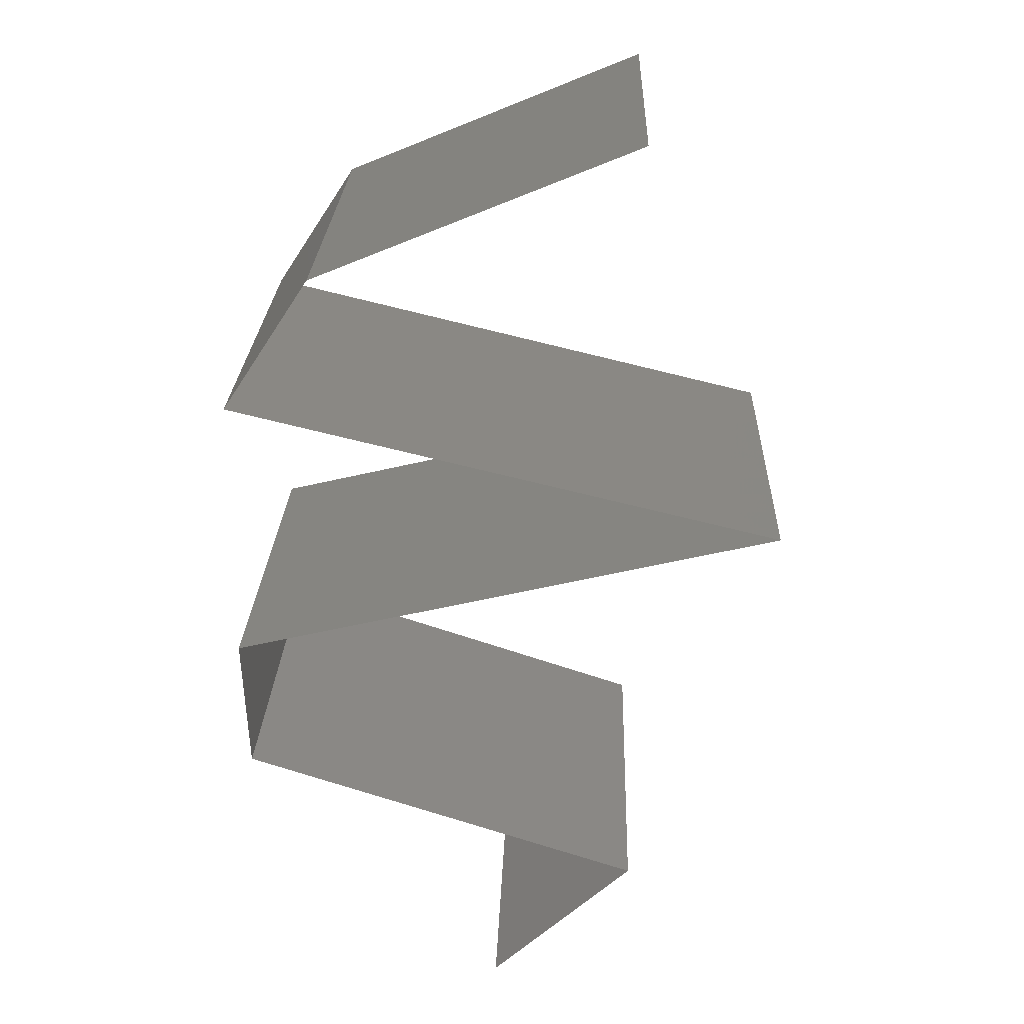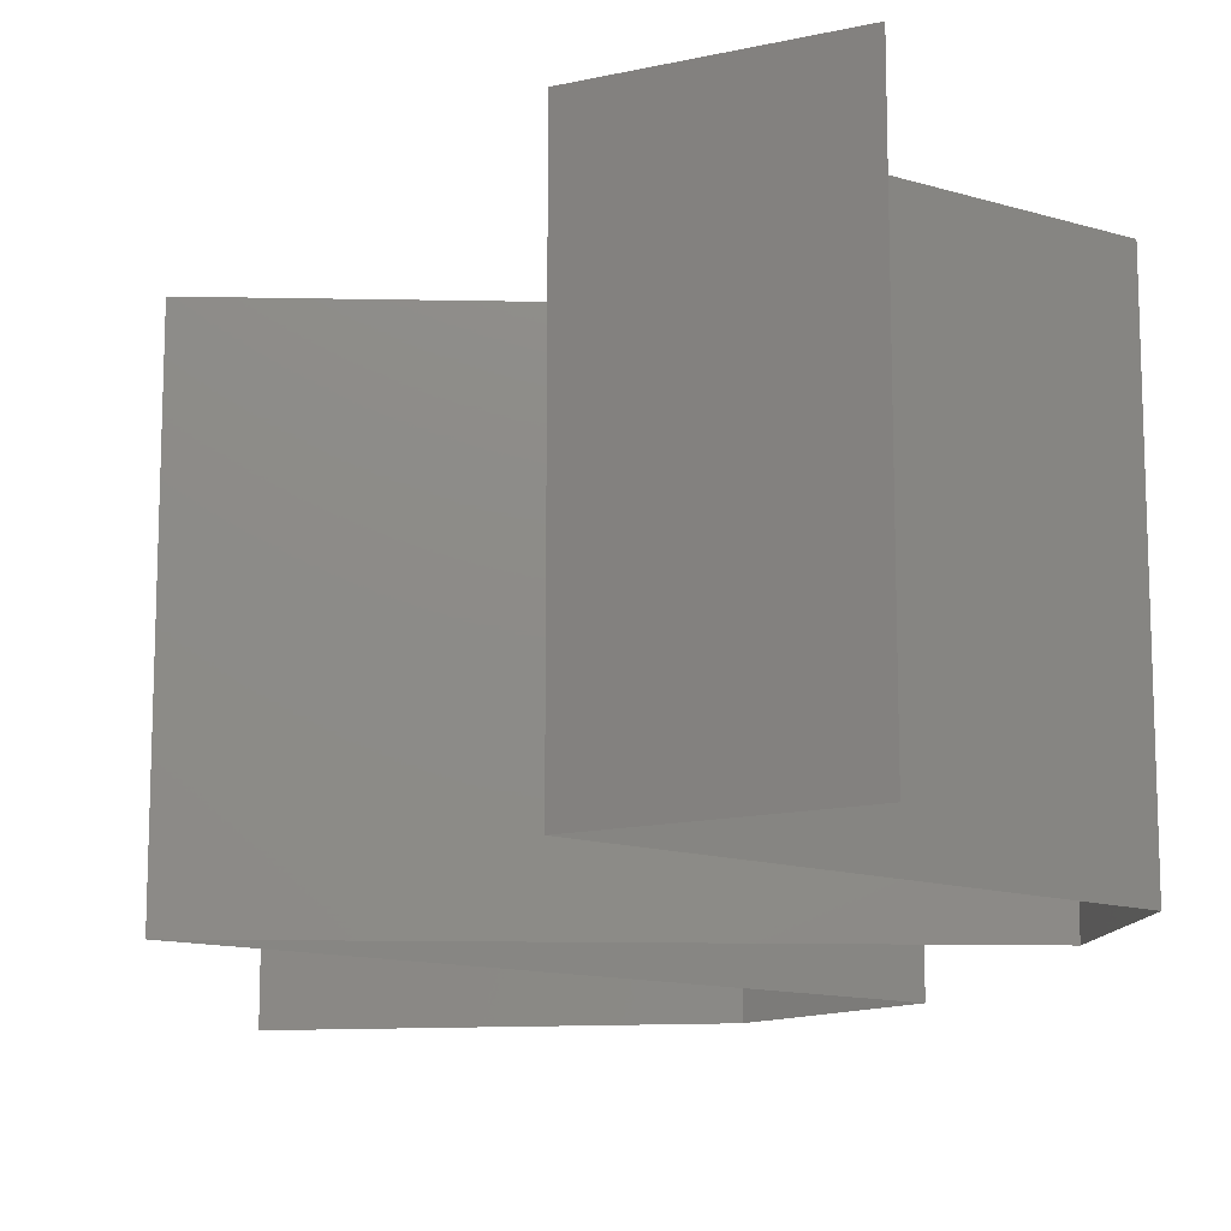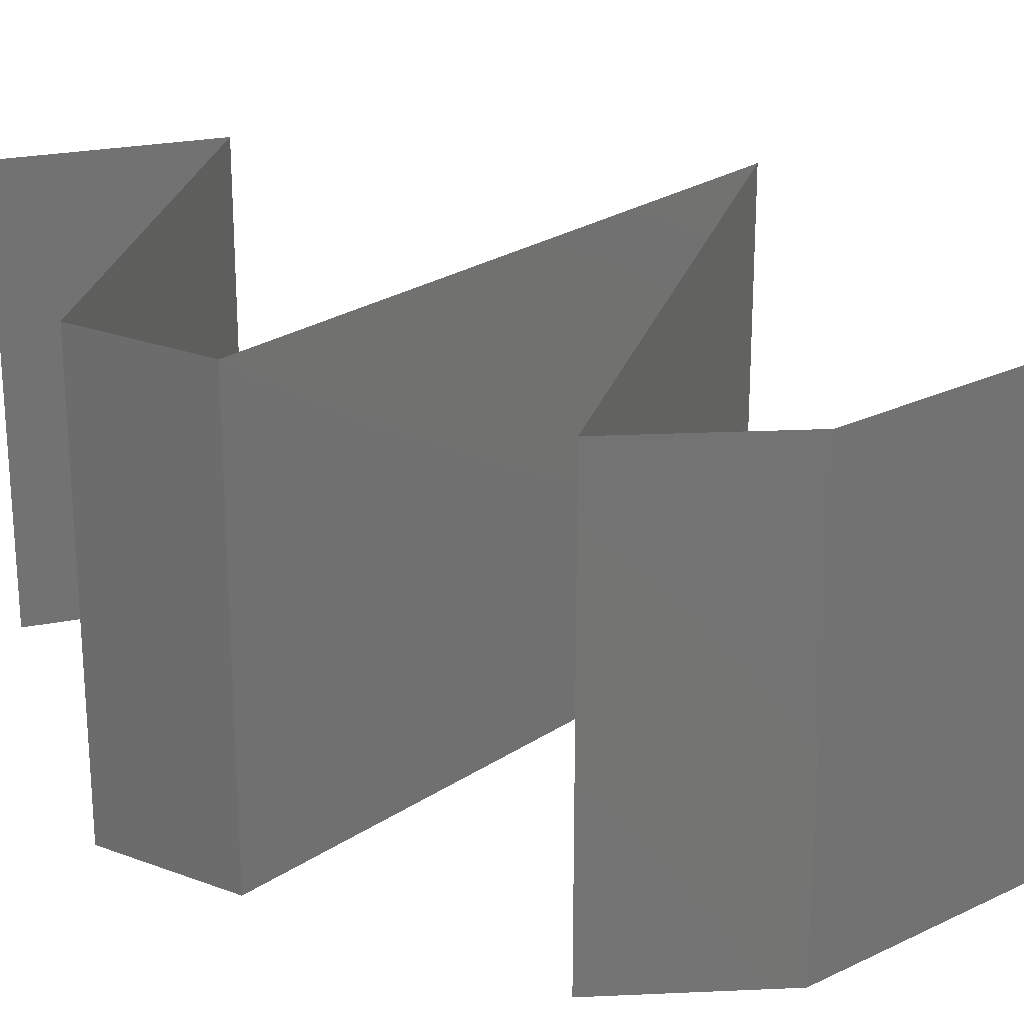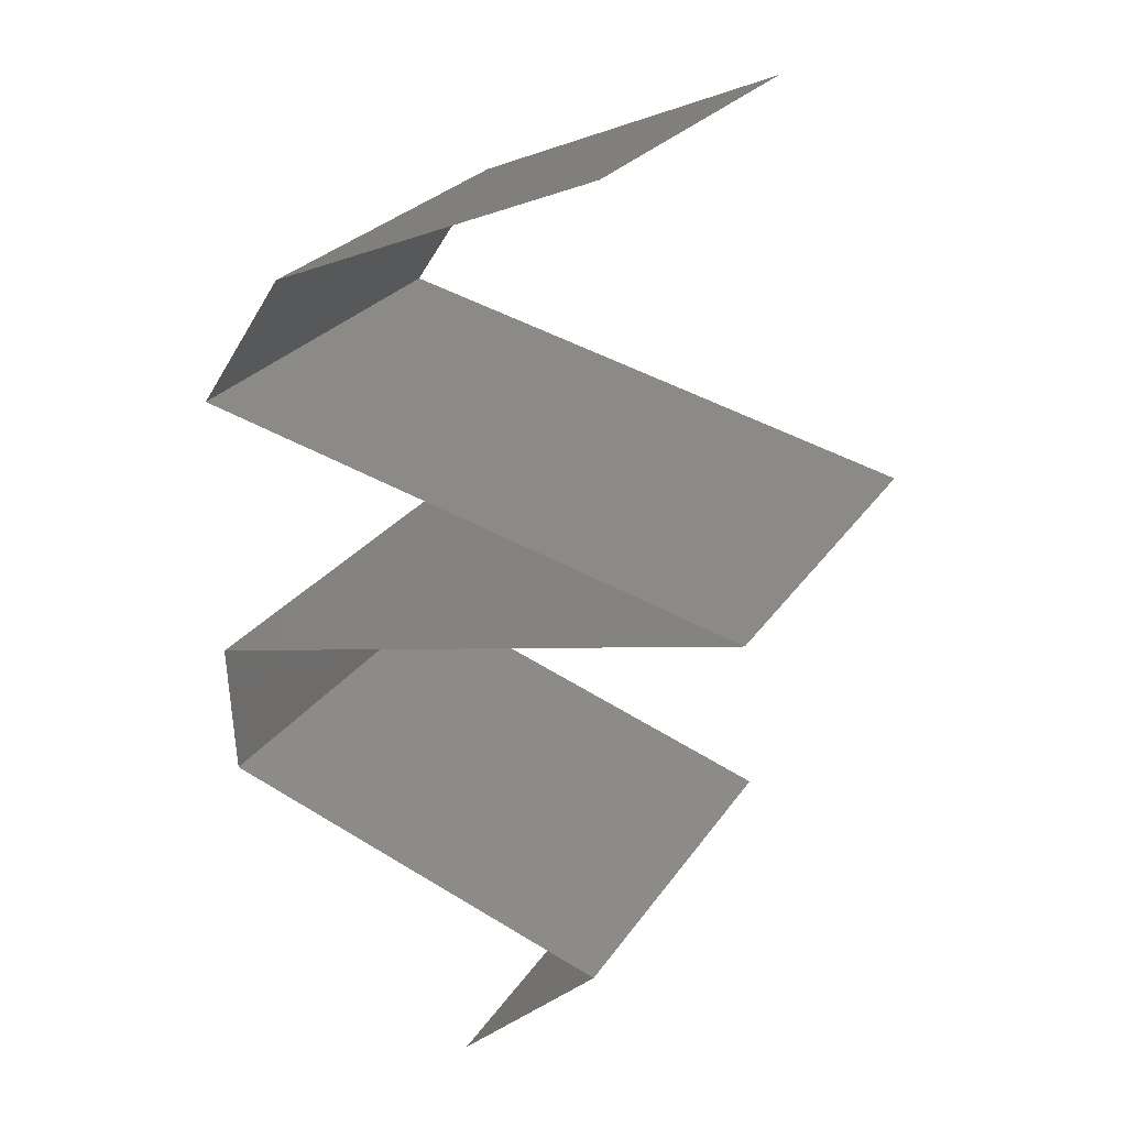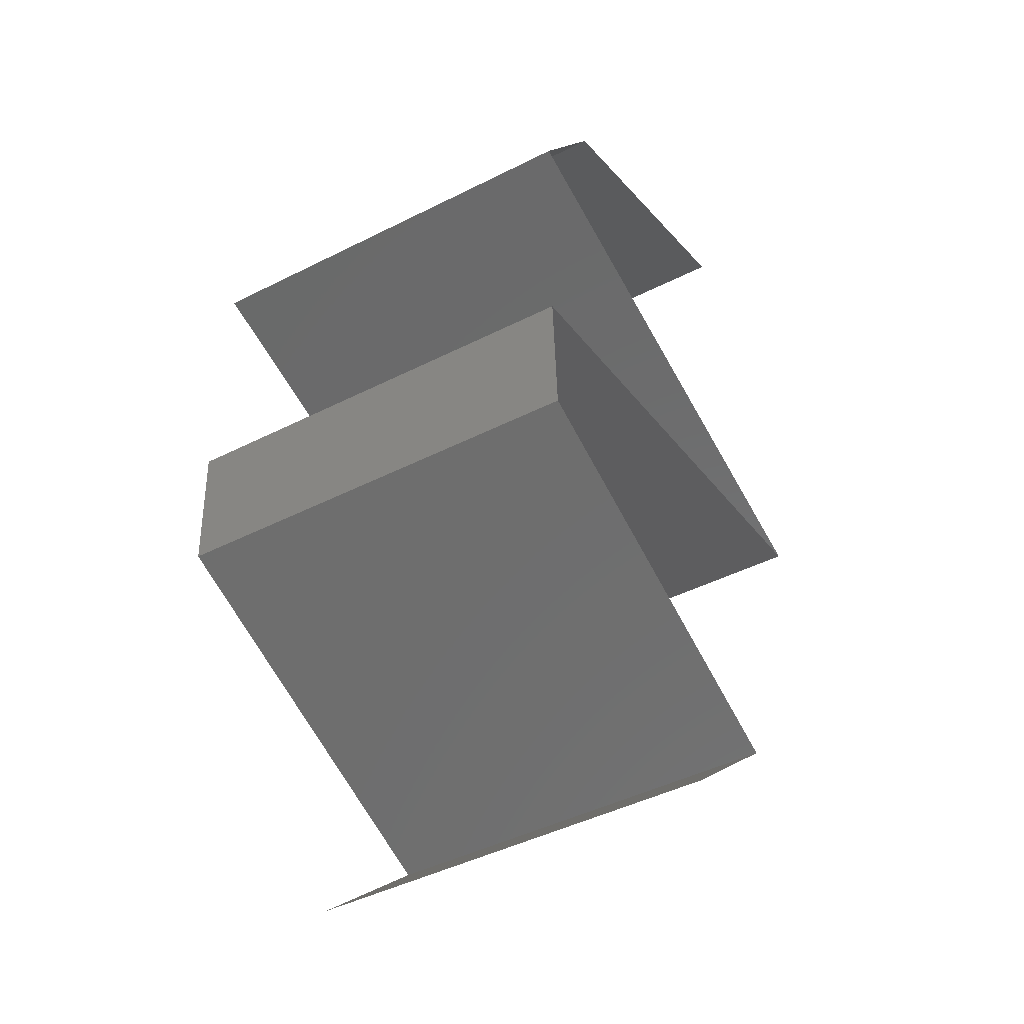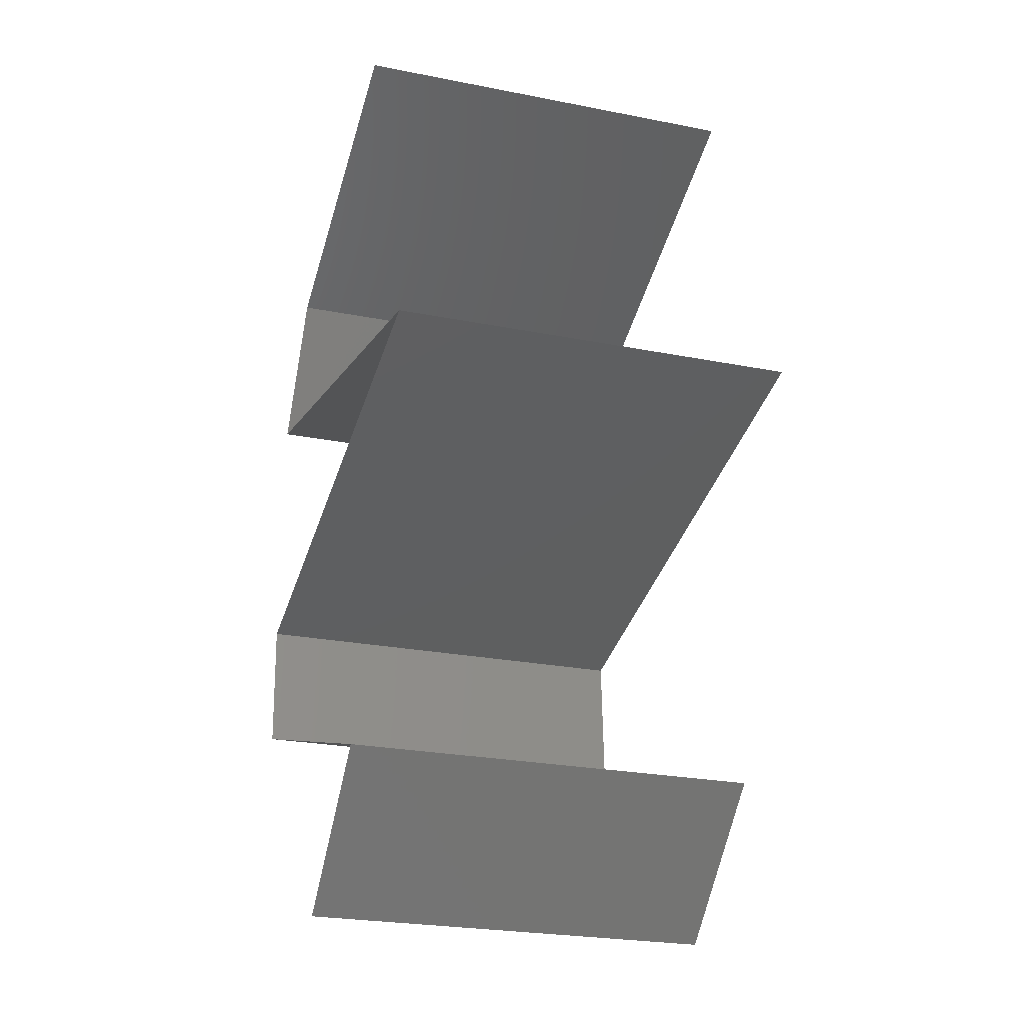
<metadata>
{"format":"stl","ext":"stl","renderer":"f3d","projection":"perspective","resolution":1024,"background":"white","views":[{"elev":24.5,"azim":-178.0,"up":"+Y"},{"elev":-14.0,"azim":-16.0,"up":"+Z"},{"elev":24.4,"azim":119.0,"up":"+Z"},{"elev":25.7,"azim":-153.9,"up":"+Y"},{"elev":-46.0,"azim":120.0,"up":"+Y"},{"elev":-24.9,"azim":-107.8,"up":"+Y"}]}
</metadata>
<code>
# stl→obj: 62 verts, 92 faces
v 0.04574 0.0455 0.02
v 0.03787 0.04875 0.02
v 0.03917 0.04821 0.01243
v 0.04574 0.0455 0.01
v 0.03 0.052 0.01
v 0.03 0.052 0
v 0.03572 0.04964 0.006287
v 0.03 0.052 0.02
v 0.03416 0.05028 0.01488
v 0.04574 0.0455 0
v 0.04076 0.04756 0.005689
v 0.03787 0.04875 0
v 0.04787 0.04225 0.015
v 0.05 0.039 0
v 0.05 0.039 0.01
v 0.04787 0.04225 0.005
v 0.05 0.039 0.02
v 0.032 0.03467 0.02
v 0.041 0.03683 0.02
v 0.0365 0.03575 0.01198
v 0.04355 0.03745 0.01314
v 0.023 0.0325 0.01
v 0.023 0.0325 0.02
v 0.02945 0.03405 0.01314
v 0.0365 0.03575 0.00486
v 0.02921 0.034 0.006343
v 0.04379 0.0375 0.006343
v 0.023 0.0325 0
v 0.041 0.03683 0
v 0.032 0.03467 0
v 0.041 0.02817 0.02
v 0.032 0.03033 0.02
v 0.0365 0.02925 0.01198
v 0.02945 0.03095 0.01314
v 0.05 0.026 0.01
v 0.05 0.026 0.02
v 0.04355 0.02755 0.01314
v 0.0365 0.02925 0.00486
v 0.04379 0.0275 0.006343
v 0.02921 0.031 0.006343
v 0.05 0.026 0
v 0.032 0.03033 0
v 0.041 0.02817 0
v 0.04968 0.0195 0.02
v 0.04984 0.02275 0.015
v 0.04968 0.0195 0
v 0.04984 0.02275 0.005
v 0.04968 0.0195 0.01
v 0.03 0.013 0.01
v 0.03 0.013 0.02
v 0.03746 0.01547 0.01222
v 0.03984 0.01625 0.02
v 0.03984 0.01625 0
v 0.04272 0.0172 0.007184
v 0.03 0.013 0
v 0.03492 0.01463 0.005
v 0.04394 0.01761 0.01404
v 0.03704 0.0065 0
v 0.03704 0.0065 0.01
v 0.03352 0.00975 0.005
v 0.03352 0.00975 0.015
v 0.03704 0.0065 0.02
f 1 2 3
f 4 1 3
f 5 6 7
f 8 5 9
f 10 4 11
f 6 12 7
f 7 3 9
f 5 7 9
f 2 8 9
f 12 10 11
f 11 4 3
f 3 2 9
f 11 3 7
f 12 11 7
f 1 4 13
f 14 15 16
f 4 10 16
f 15 17 13
f 10 14 16
f 17 1 13
f 4 15 13
f 15 4 16
f 18 19 20
f 17 15 21
f 22 23 24
f 23 18 24
f 19 17 21
f 20 25 26
f 25 20 27
f 28 22 26
f 15 14 27
f 24 20 26
f 20 21 27
f 14 29 27
f 30 28 26
f 18 20 24
f 20 19 21
f 29 30 25
f 25 30 26
f 29 25 27
f 21 15 27
f 22 24 26
f 31 32 33
f 23 22 34
f 35 36 37
f 32 23 34
f 36 31 37
f 33 38 39
f 38 33 40
f 41 35 39
f 22 28 40
f 37 33 39
f 33 34 40
f 28 42 40
f 43 41 39
f 33 32 34
f 31 33 37
f 42 43 38
f 38 43 39
f 42 38 40
f 34 22 40
f 35 37 39
f 44 36 45
f 41 46 47
f 48 35 47
f 35 48 45
f 35 41 47
f 36 35 45
f 46 48 47
f 48 44 45
f 49 50 51
f 50 52 51
f 46 53 54
f 48 46 54
f 53 55 56
f 52 44 57
f 44 48 57
f 55 49 56
f 54 53 56
f 51 54 56
f 52 57 51
f 49 51 56
f 51 57 54
f 57 48 54
f 58 59 60
f 50 49 61
f 59 62 61
f 49 55 60
f 49 59 61
f 55 58 60
f 59 49 60
f 62 50 61

</code>
